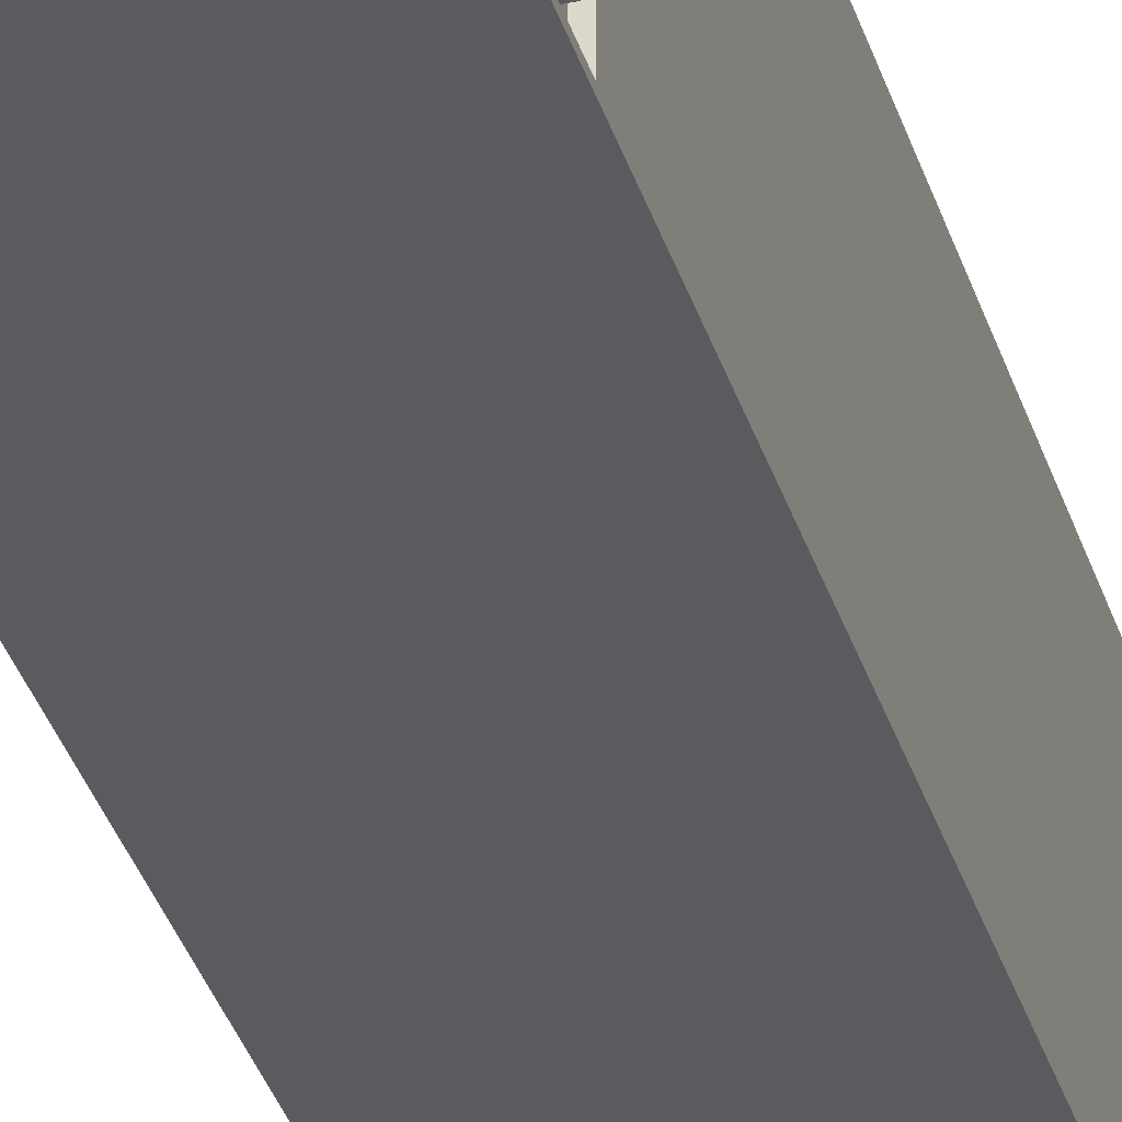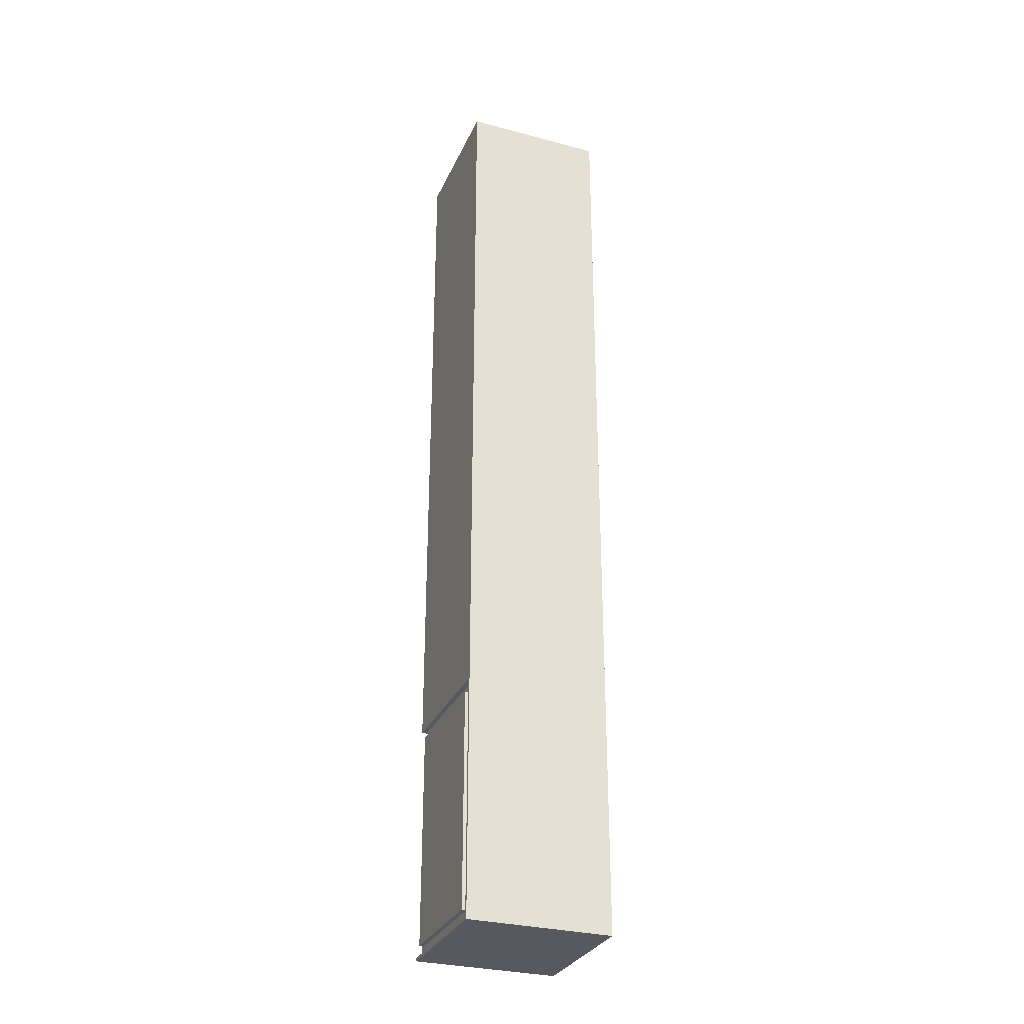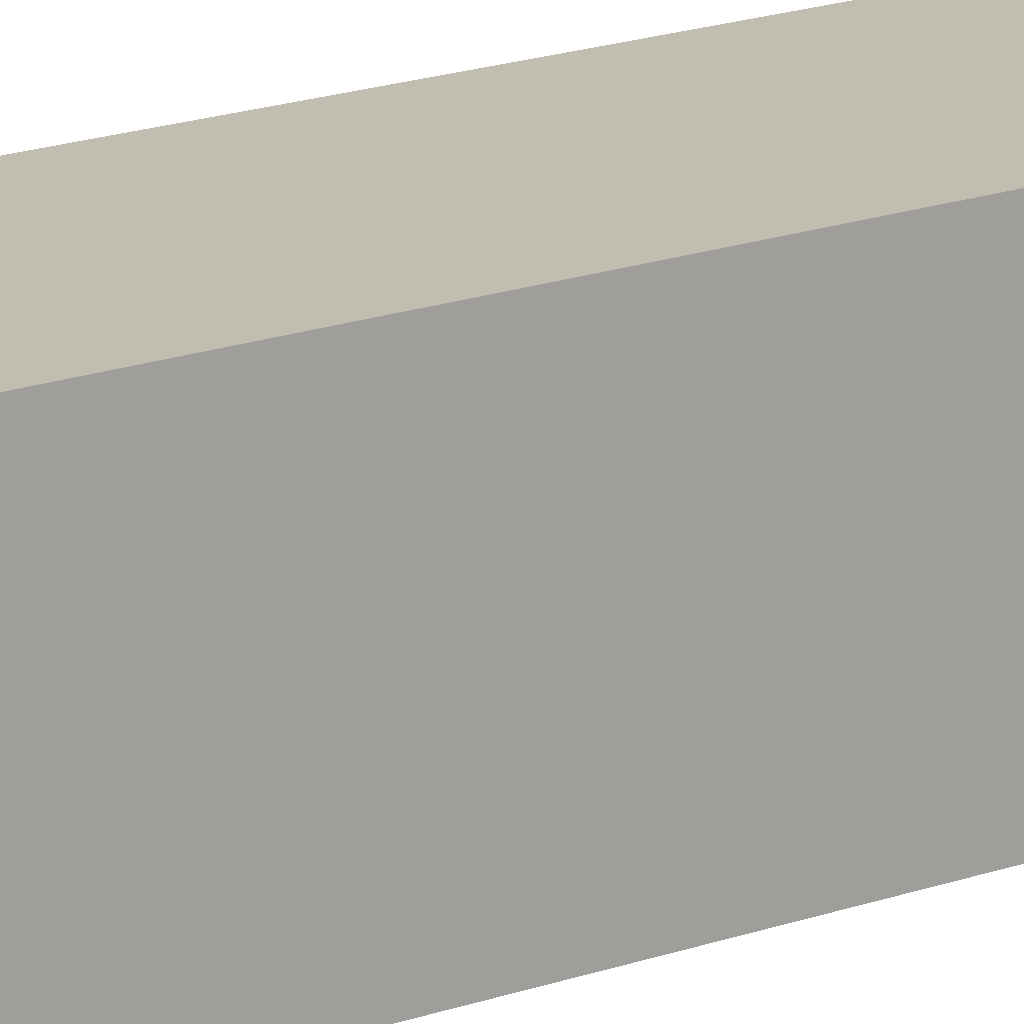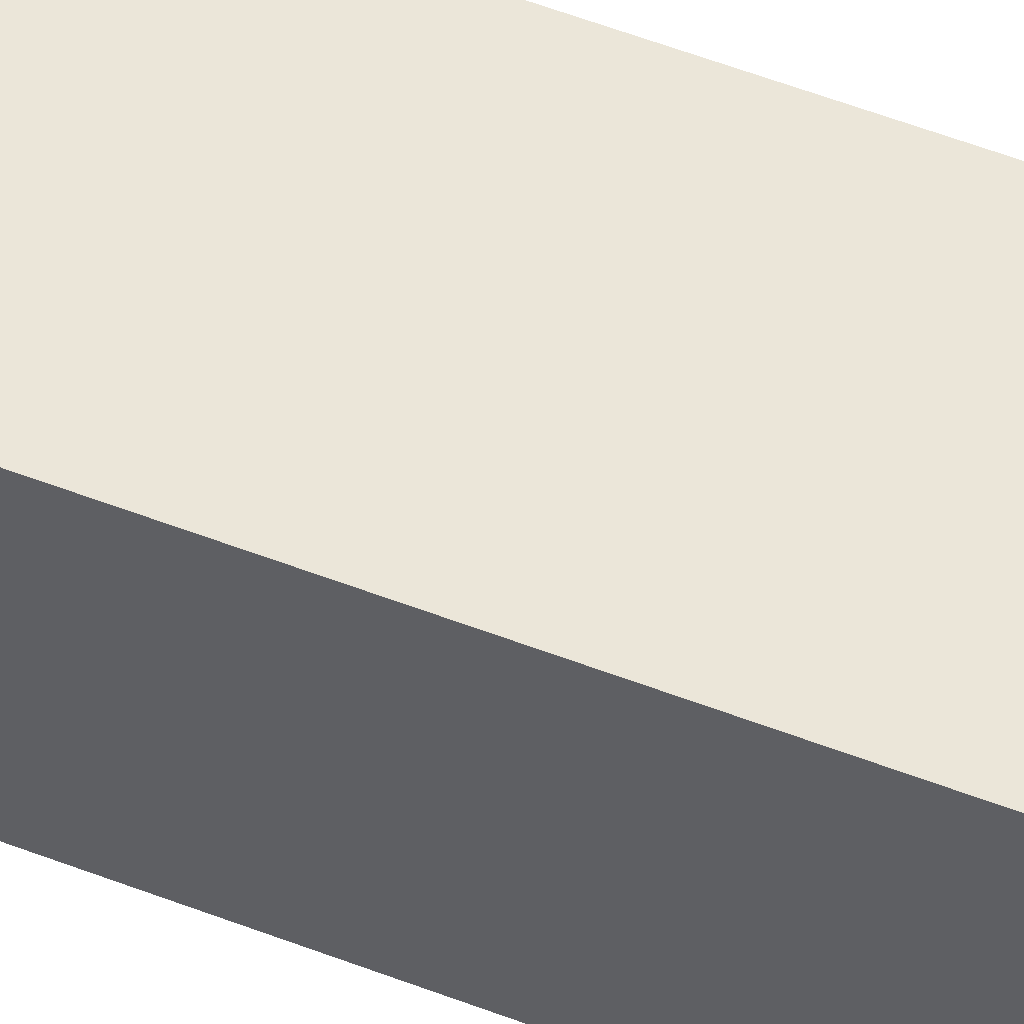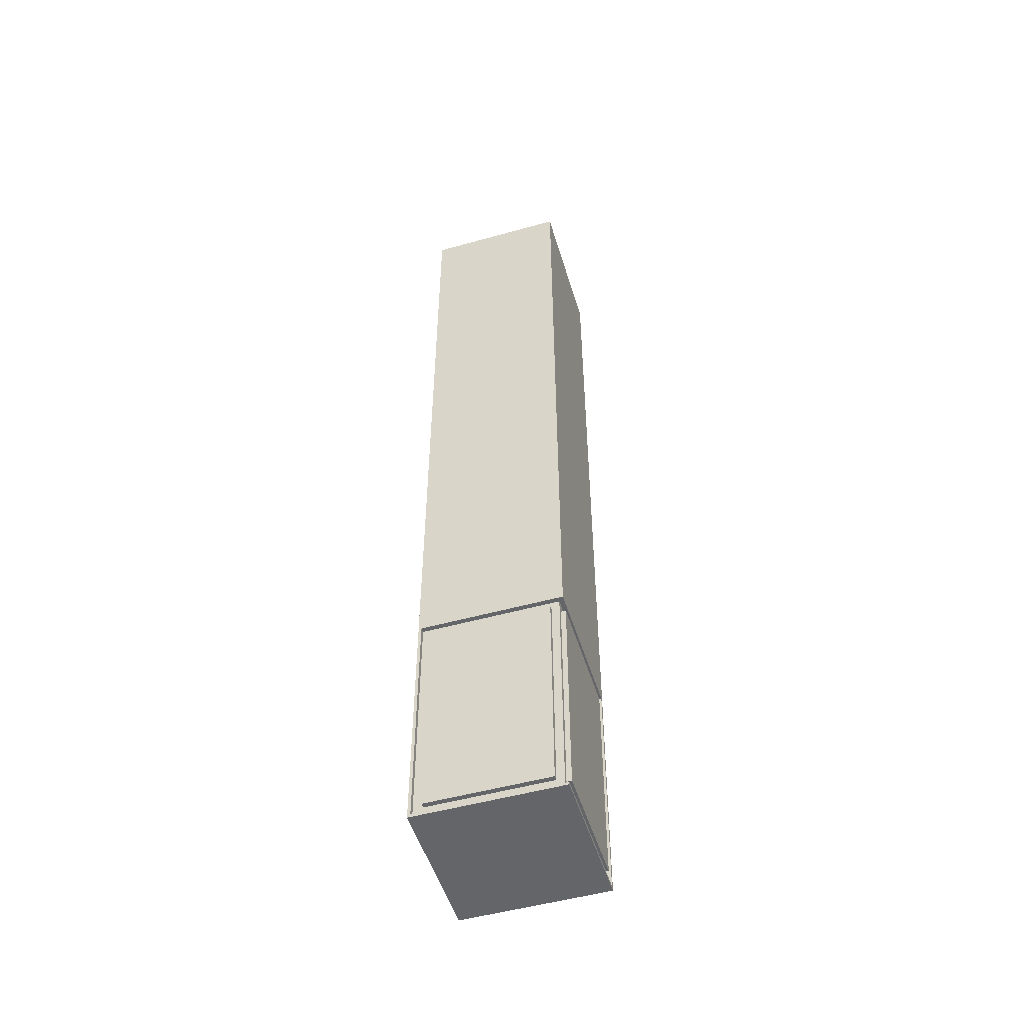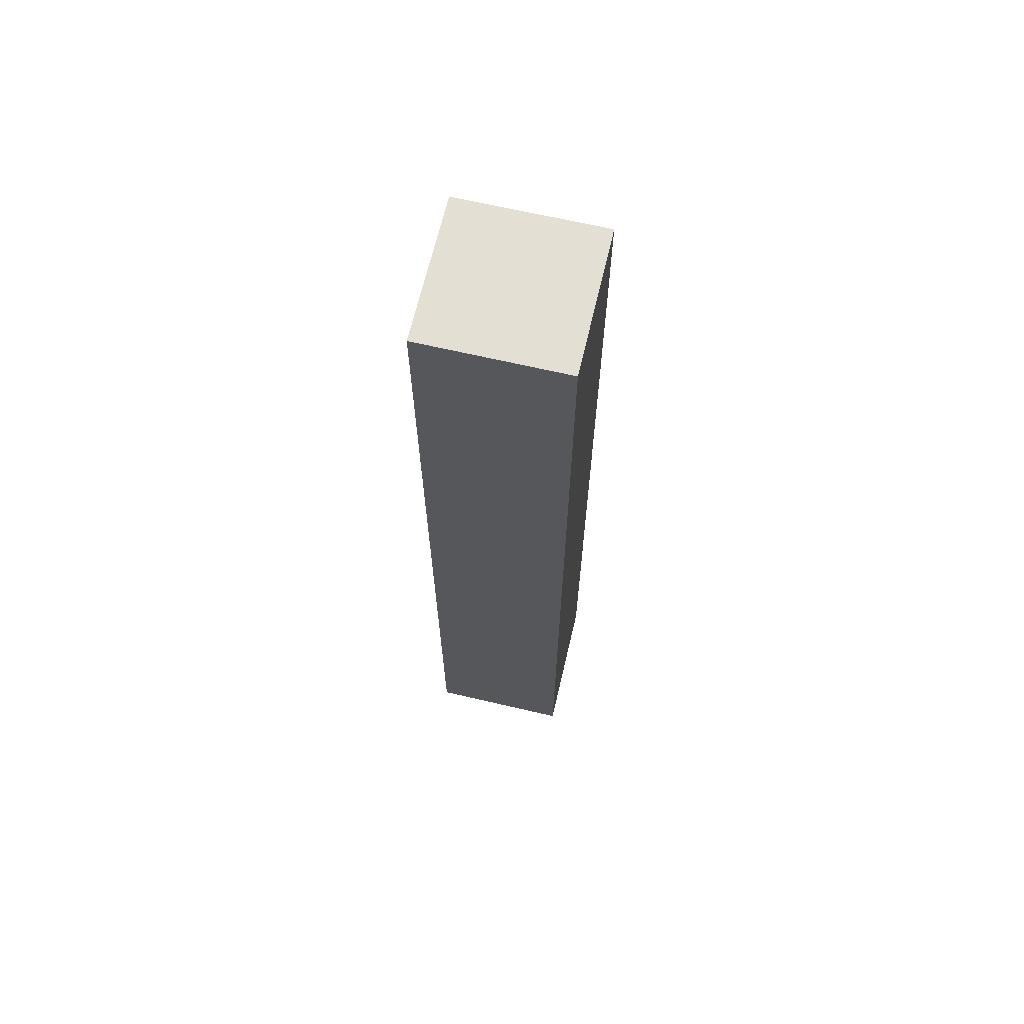
<metadata>
{"format":"obj","ext":"obj","renderer":"f3d","projection":"perspective","resolution":1024,"background":"white","views":[{"elev":-32.6,"azim":15.3,"up":"+Z"},{"elev":-30.4,"azim":158.9,"up":"+Y"},{"elev":16.9,"azim":53.3,"up":"+Z"},{"elev":56.4,"azim":-68.1,"up":"+Z"},{"elev":-51.5,"azim":16.8,"up":"+Y"},{"elev":66.7,"azim":-166.8,"up":"+Y"}]}
</metadata>
<code>
v 0.3 23.85 14.5
v 12.7 23.85 14.5
v 12.7 23.85 14
v 0.3 23.85 14
v 12.7 23.85 14.5
v 12.7 1.3 14.5
v 12.7 1.3 14
v 12.7 23.85 14
v 12.7 1.3 14.5
v 0.3 1.3 14.5
v 0.3 1.3 14
v 12.7 1.3 14
v 0.3 1.3 14.5
v 0.3 23.85 14.5
v 0.3 23.85 14
v 0.3 1.3 14
v -0.7 24.85 14.5
v -0.7 0.3 14.5
v -0.7 0.3 14
v -0.7 24.85 14
v 13.5 0.3 14
v 13.5 24.85 14
v -0.7 24.85 14
v -0.7 0.3 14
v 0.3 1.3 14
v 0.3 23.85 14
v 12.7 23.85 14
v 12.7 1.3 14
v 14 24.85 14.5
v -0.7 24.85 14.5
v -0.7 24.85 14
v 13.5 24.85 14
v 13.5 24.85 -0.2
v 14 24.85 -0.2
v 14 0.3 14.5
v -0.7 0.3 14.5
v -0.7 24.85 14.5
v 14 24.85 14.5
v 14 100 14.5
v -1 100 14.5
v -1 0 14.5
v 14 0 14.5
v 14 23.85 0.8
v 14 1.3 0.8
v 13.5 1.3 0.8
v 13.5 23.85 0.8
v 14 1.3 0.8
v 14 1.3 13.5
v 13.5 1.3 13.5
v 13.5 1.3 0.8
v 14 1.3 13.5
v 14 23.85 13.5
v 13.5 23.85 13.5
v 13.5 1.3 13.5
v 14 23.85 13.5
v 14 23.85 0.8
v 13.5 23.85 0.8
v 13.5 23.85 13.5
v 14 0.3 -0.2
v 14 24.85 -0.2
v 13.5 24.85 -0.2
v 13.5 0.3 -0.2
v -0.7 0.3 14.5
v 14 0.3 14.5
v 14 0.3 -0.2
v 13.5 0.3 -0.2
v 13.5 0.3 14
v -0.7 0.3 14
v 13.5 24.85 14
v 13.5 0.3 14
v 13.5 0.3 -0.2
v 13.5 24.85 -0.2
v 13.5 23.85 13.5
v 13.5 23.85 0.8
v 13.5 1.3 0.8
v 13.5 1.3 13.5
v 12.7 23.85 14.5
v 0.3 23.85 14.5
v 0.3 1.3 14.5
v 12.7 1.3 14.5
v 14 1.3 0.8
v 14 23.85 0.8
v 14 23.85 13.5
v 14 1.3 13.5
v -1 0 -0.5
v -1 0 14.5
v -1 100 14.5
v -1 100 -0.5
v 14 0 -0.5
v -1 0 -0.5
v -1 100 -0.5
v 14 100 -0.5
v 14 0.3 -0.2
v 14 0.3 14.5
v 14 0 14.5
v 14 0 -0.5
v 14 100 -0.5
v 14 100 14.5
v 14 24.85 14.5
v 14 24.85 -0.2
v -1 100 14.5
v 14 100 14.5
v 14 100 -0.5
v -1 100 -0.5
v 14 0 14.5
v -1 0 14.5
v -1 0 -0.5
v 14 0 -0.5
g abed42c0-e330-11ea-b520-54bf646e7e1f
f 1 2 4
f 4 2 3
g abee2d18-e330-11ea-b76d-54bf646e7e1f
f 5 6 8
f 8 6 7
g abeef048-e330-11ea-98b5-54bf646e7e1f
f 9 10 12
f 12 10 11
g abefdaa4-e330-11ea-bf62-54bf646e7e1f
f 13 14 16
f 16 14 15
g abf0c4f8-e330-11ea-9ca2-54bf646e7e1f
f 17 18 20
f 20 18 19
g abf18846-e330-11ea-a9ad-54bf646e7e1f
f 22 27 21
f 21 27 28
f 21 28 25
f 27 22 26
f 26 22 23
f 26 23 24
f 26 24 25
f 25 24 21
g abc32786-e330-11ea-a7c3-54bf646e7e1f
f 34 29 32
f 32 29 30
f 32 30 31
f 32 33 34
g ab339730-e330-11ea-ab43-54bf646e7e1f
f 35 36 42
f 42 36 41
f 41 36 37
f 41 37 40
f 40 37 39
f 39 37 38
g abc08f90-e330-11ea-9473-54bf646e7e1f
f 43 44 46
f 46 44 45
g abc12c6e-e330-11ea-ae50-54bf646e7e1f
f 47 48 50
f 50 48 49
g abc1c854-e330-11ea-95fd-54bf646e7e1f
f 51 52 54
f 54 52 53
g abc23d4c-e330-11ea-96f6-54bf646e7e1f
f 55 56 58
f 58 56 57
g abc2b248-e330-11ea-8f46-54bf646e7e1f
f 59 60 62
f 62 60 61
g abc3c3a8-e330-11ea-9bb3-54bf646e7e1f
f 68 63 67
f 67 63 64
f 67 64 65
f 65 66 67
g abc45ff8-e330-11ea-85c7-54bf646e7e1f
f 70 73 69
f 69 73 74
f 69 74 72
f 72 74 71
f 71 74 75
f 71 75 70
f 70 75 76
f 70 76 73
g abf3d228-e330-11ea-9dd3-54bf646e7e1f
f 77 78 80
f 80 78 79
g abc4fc38-e330-11ea-82c8-54bf646e7e1f
f 82 83 81
f 81 83 84
g ab3285b8-e330-11ea-9f72-54bf646e7e1f
f 85 86 88
f 88 86 87
g ab32d3dc-e330-11ea-91c9-54bf646e7e1f
f 89 90 92
f 92 90 91
g ab3321f8-e330-11ea-8a71-54bf646e7e1f
f 94 95 93
f 93 95 96
f 93 96 100
f 100 96 97
f 100 97 98
f 98 99 100
g ab33e53a-e330-11ea-bb5d-54bf646e7e1f
f 102 103 101
f 101 103 104
g ab343352-e330-11ea-a1b5-54bf646e7e1f
f 105 106 108
f 108 106 107

</code>
